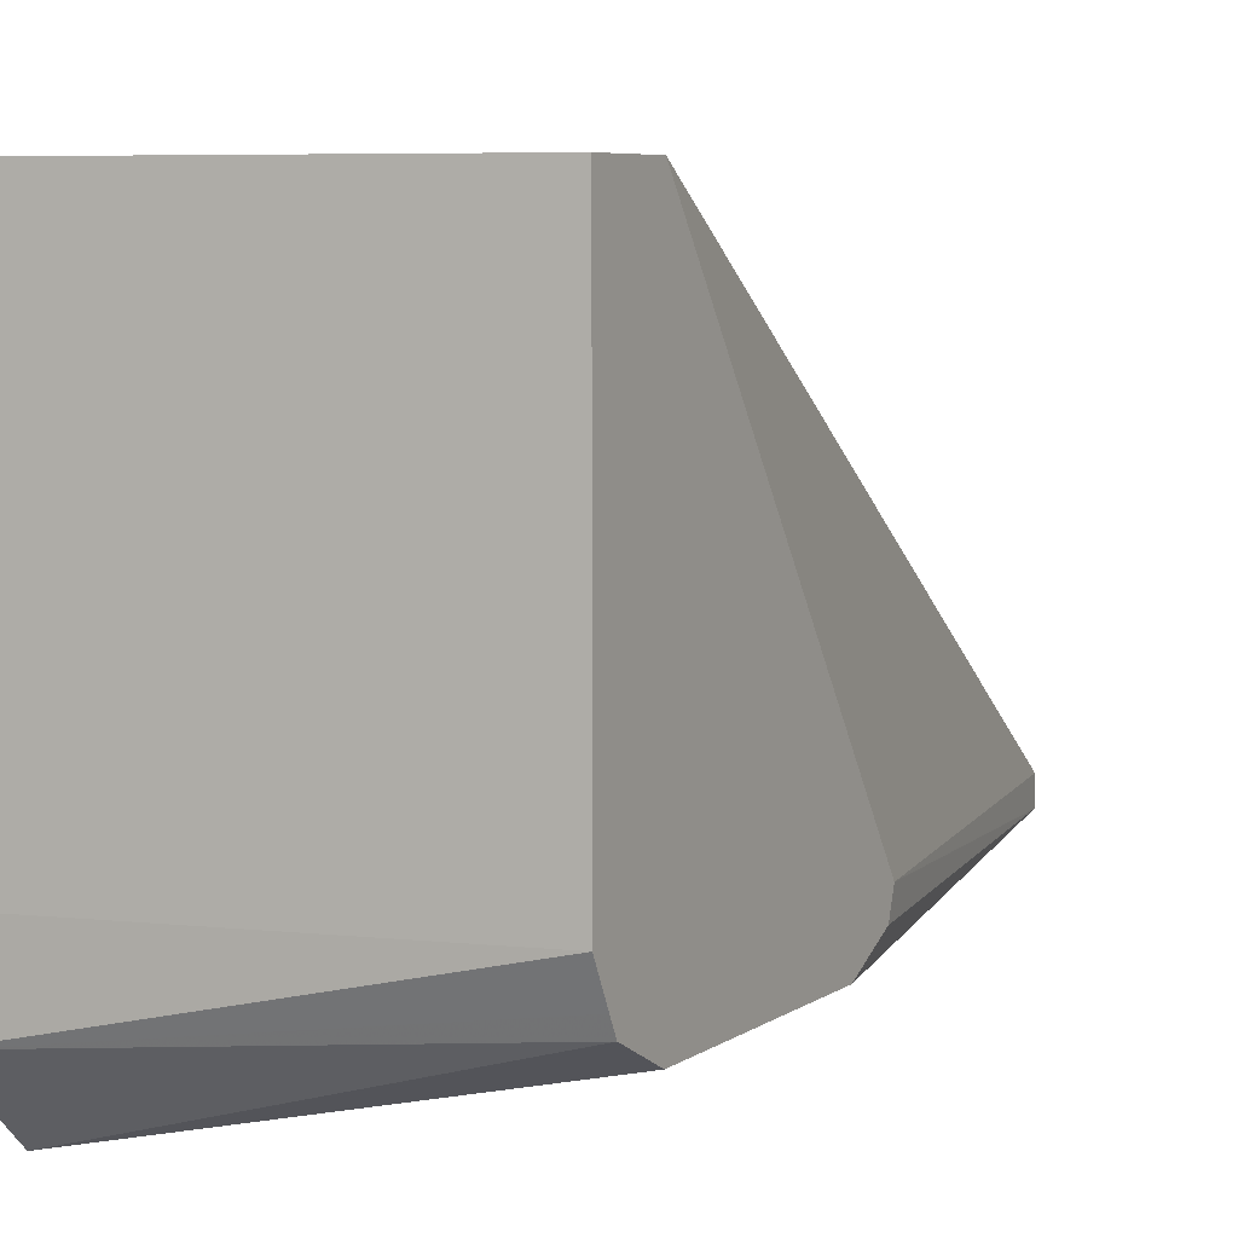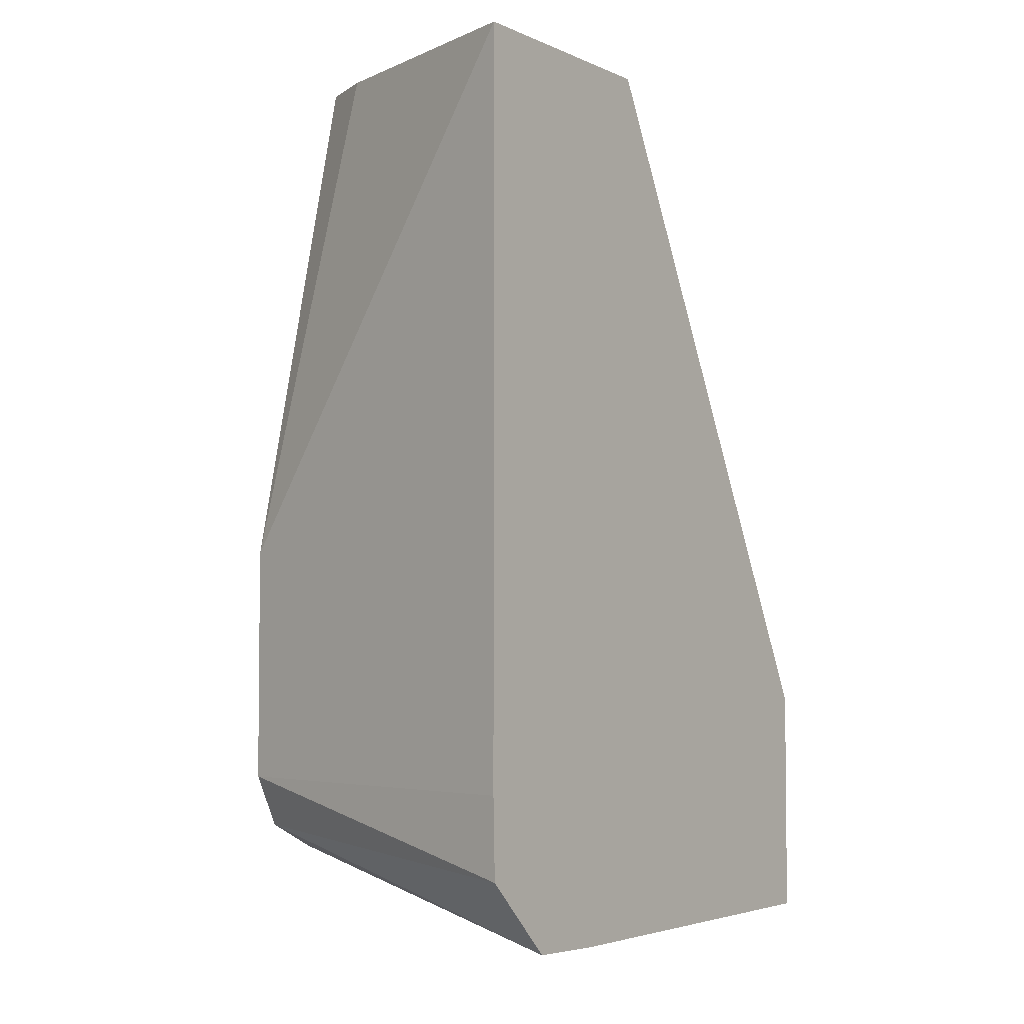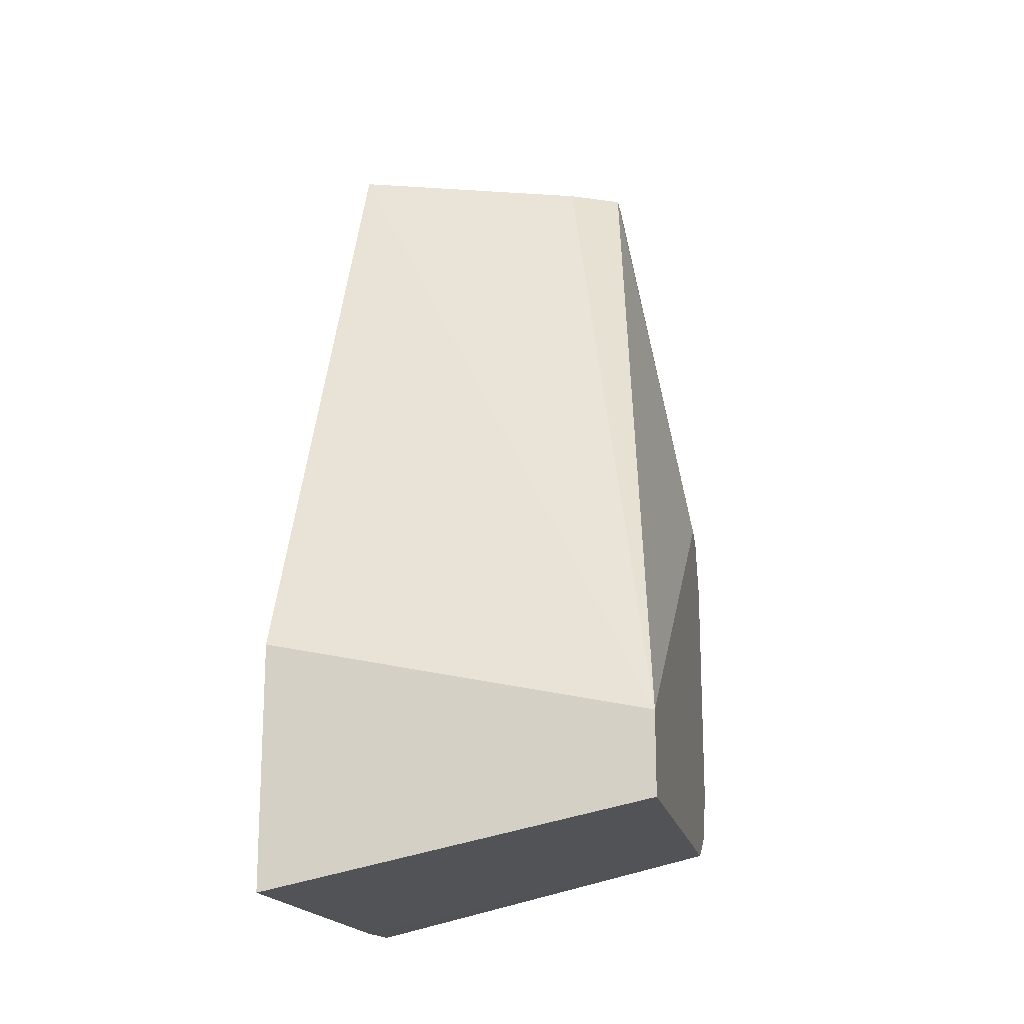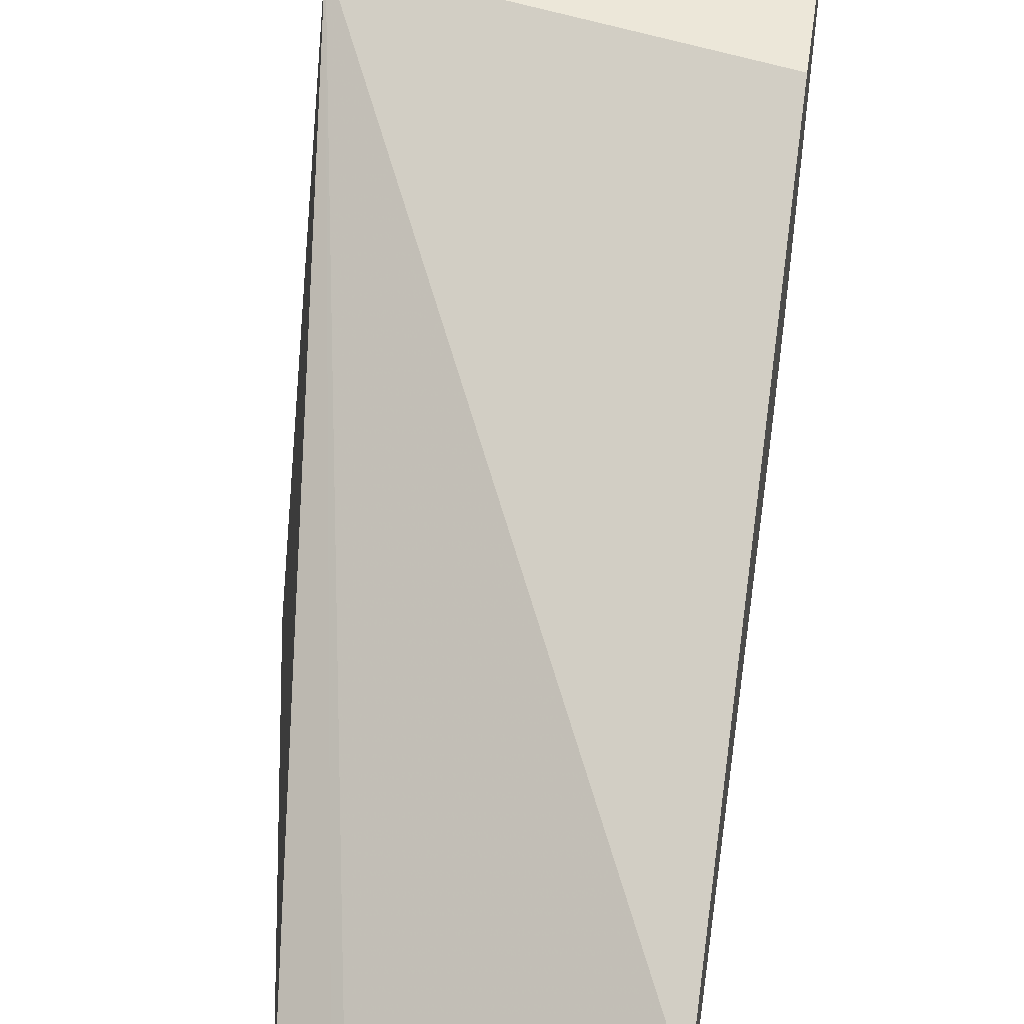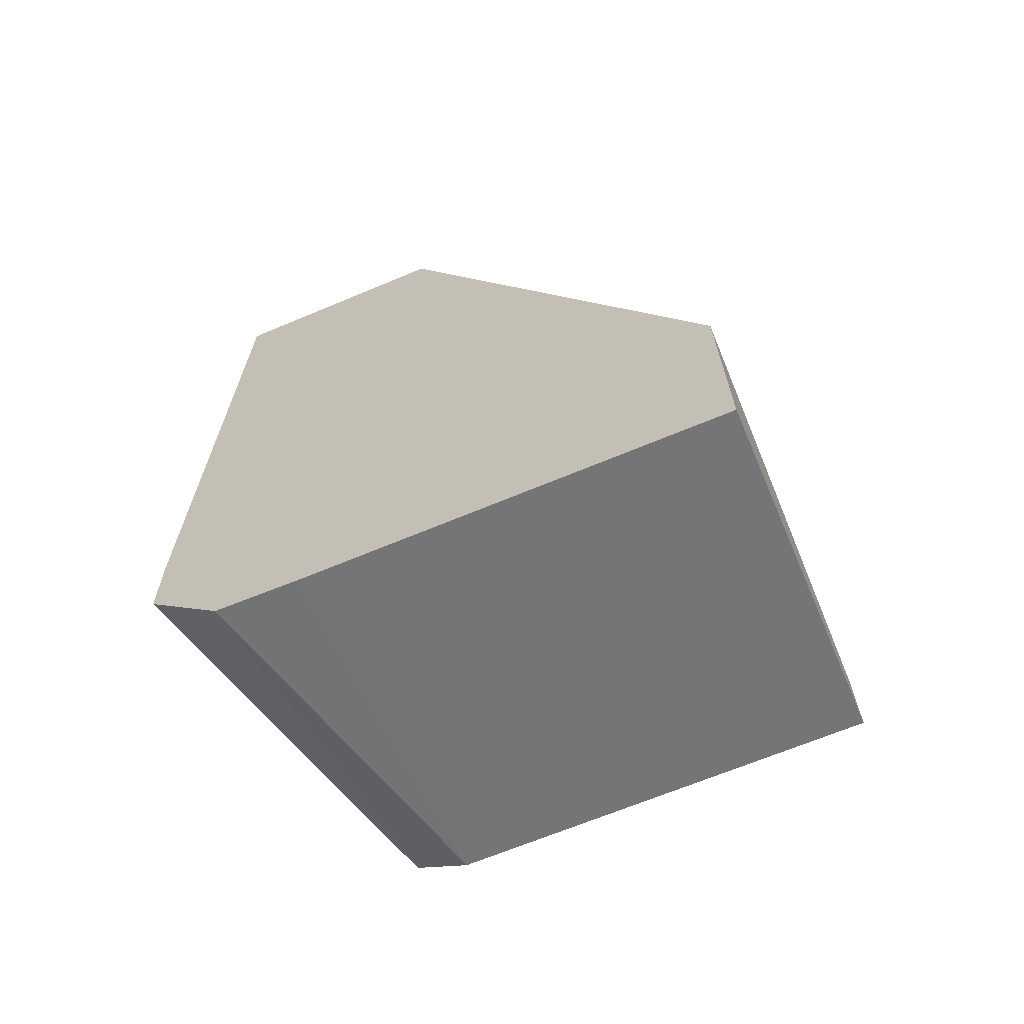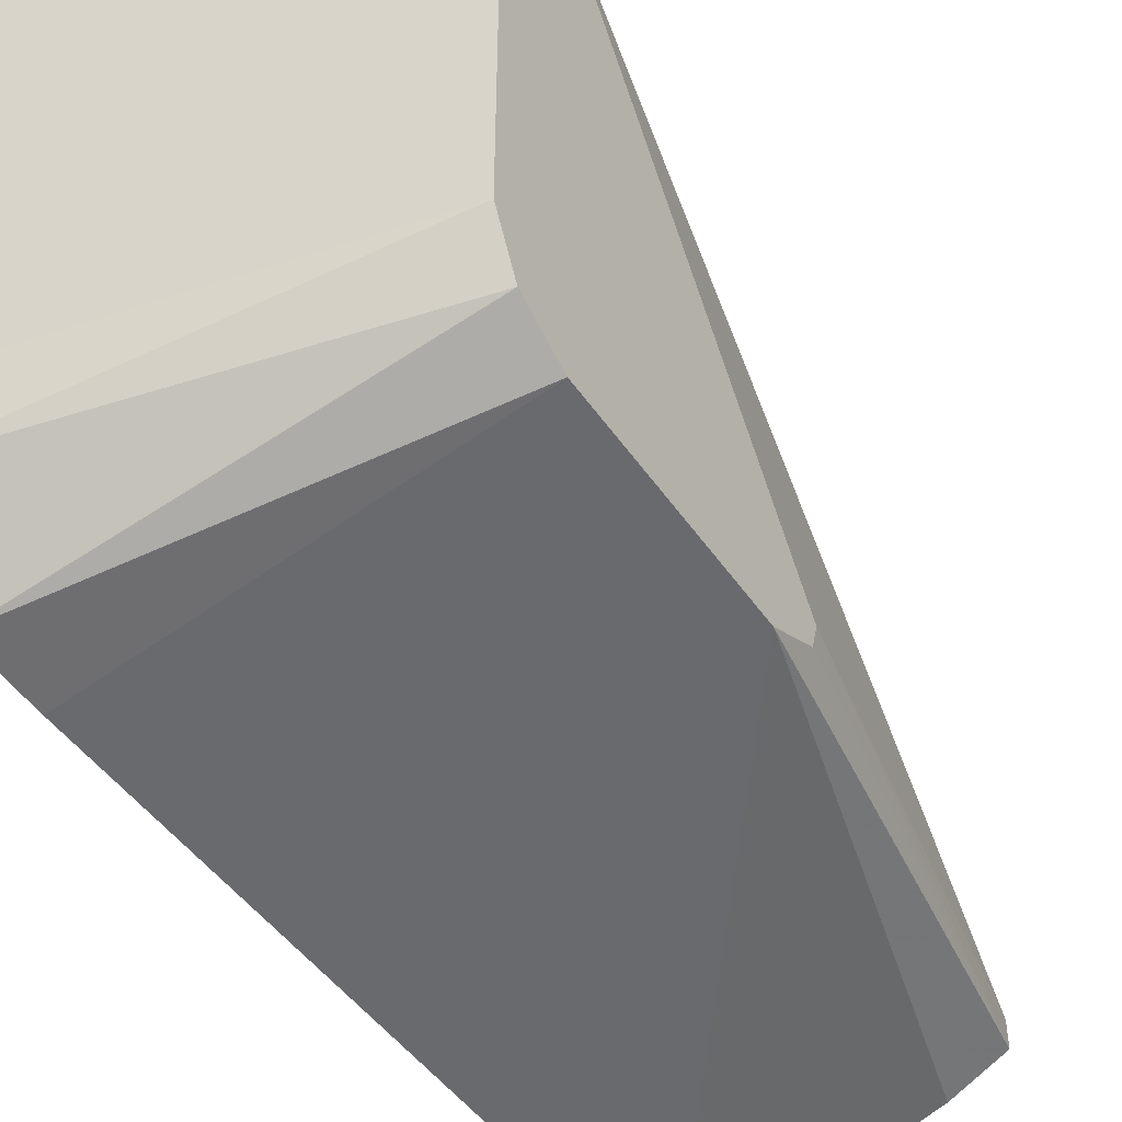
<metadata>
{"format":"obj","ext":"obj","renderer":"f3d","projection":"perspective","resolution":1024,"background":"white","views":[{"elev":6.5,"azim":-151.2,"up":"+Y"},{"elev":-3.9,"azim":36.2,"up":"+Z"},{"elev":-17.5,"azim":-169.3,"up":"+Z"},{"elev":50.0,"azim":8.5,"up":"+Y"},{"elev":-67.1,"azim":112.8,"up":"+Z"},{"elev":-46.3,"azim":-147.7,"up":"+Y"}]}
</metadata>
<code>
v 0.5674 0.08583 -0.3835
v 0.5674 4.05e-06 -0.3835
v 0.4894 0.08583 -0.3673
v 0.5674 0.08583 -0.3343
v 0.5674 -0.01669 -0.383
v 0.4894 4.05e-06 -0.3673
v 0.4894 0.08583 -0.3506
v 0.5674 0.01626 -0.1972
v 0.5674 -0.03249 -0.3672
v 0.4894 -0.01112 -0.3617
v 0.4894 -0.007634 -0.3635
v 0.4894 -0.005774 -0.2877
v 0.5064 -0.005565 -0.1972
v 0.5154 -0.001054 -0.1972
v 0.5176 4.05e-06 -0.1972
v 0.5674 -0.03294 -0.1972
v 0.5674 -0.03294 -0.3504
v 0.4894 -0.01669 -0.3506
v 0.4894 -0.01112 -0.2894
v 0.5064 -0.01112 -0.1972
v 0.5176 -0.01669 -0.1972
v 0.4894 -0.01669 -0.3005
v 0.4894 -0.01145 -0.29
f 7 12 13
f 7 13 14
f 7 14 15
f 7 15 8
f 8 15 14
f 8 14 13
f 8 13 20
f 8 20 21
f 8 21 16
f 12 19 20
f 9 18 10
f 12 20 13
f 16 21 22
f 16 22 18
f 16 18 17
f 20 23 22
f 20 22 21
f 5 11 6
f 9 17 18
f 19 23 20
f 5 10 11
f 4 7 8
f 5 9 10
f 1 2 6
f 1 6 3
f 1 3 7
f 1 4 8
f 1 8 16
f 1 16 17
f 1 17 9
f 1 9 5
f 1 7 4
f 2 5 6
f 3 6 11
f 3 11 10
f 3 10 18
f 3 18 22
f 3 22 23
f 3 23 19
f 3 19 12
f 1 5 2
f 3 12 7

</code>
